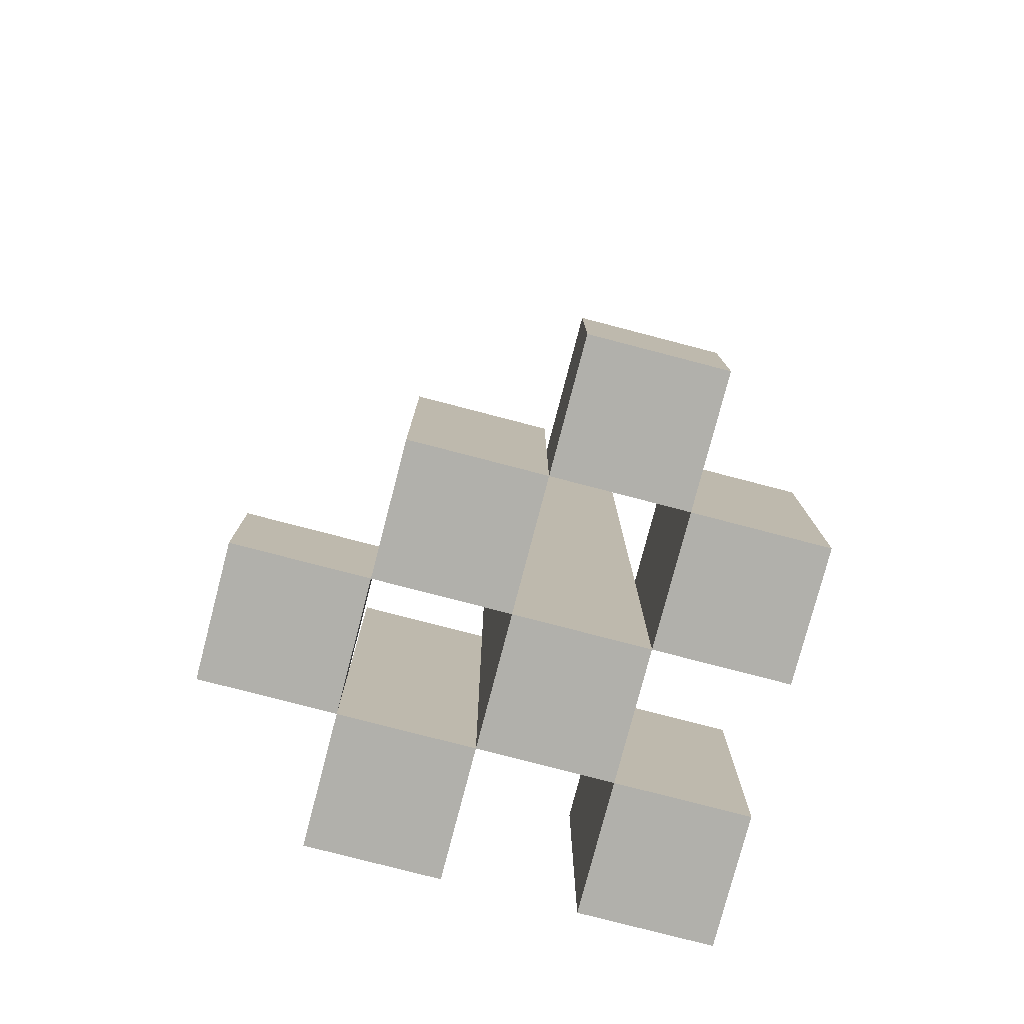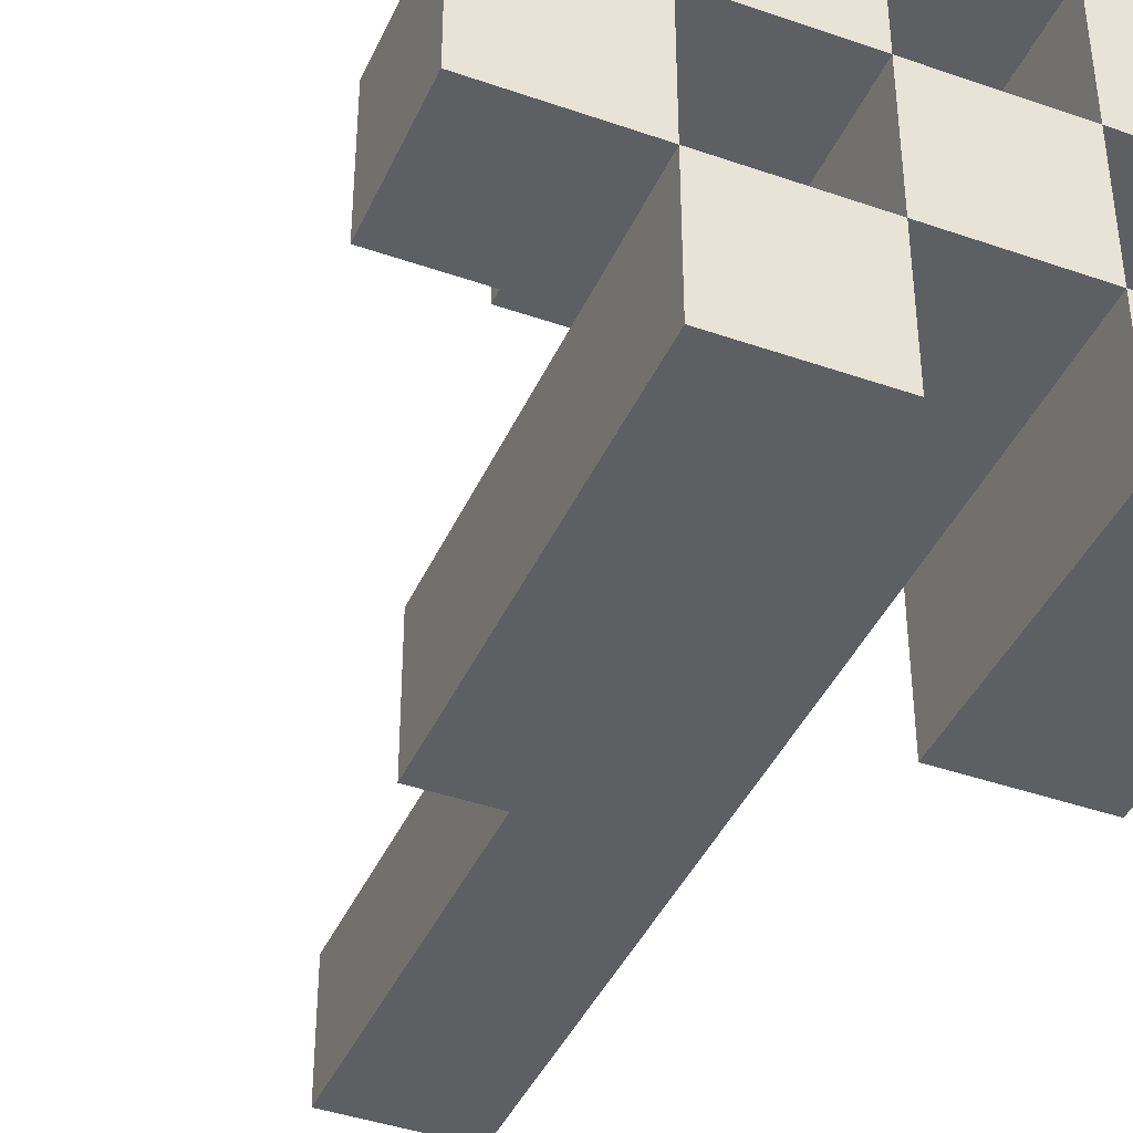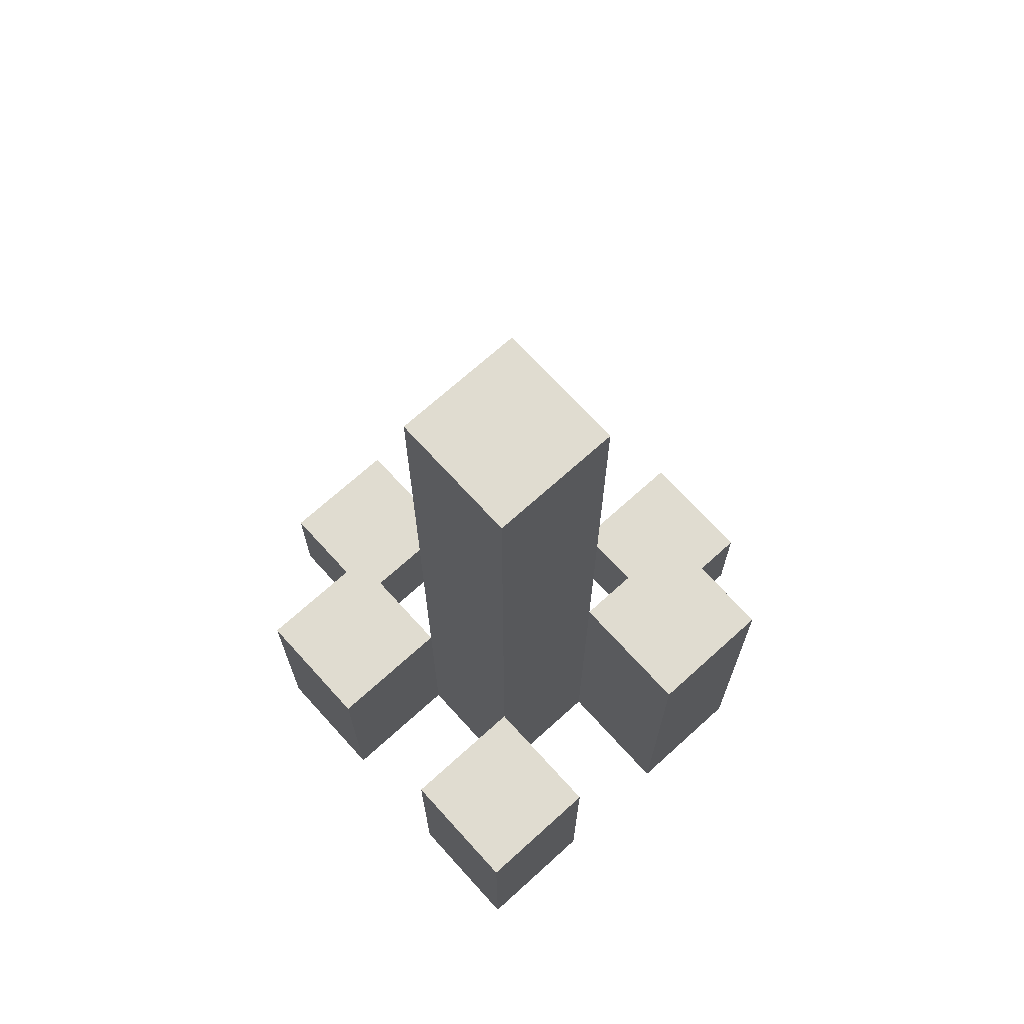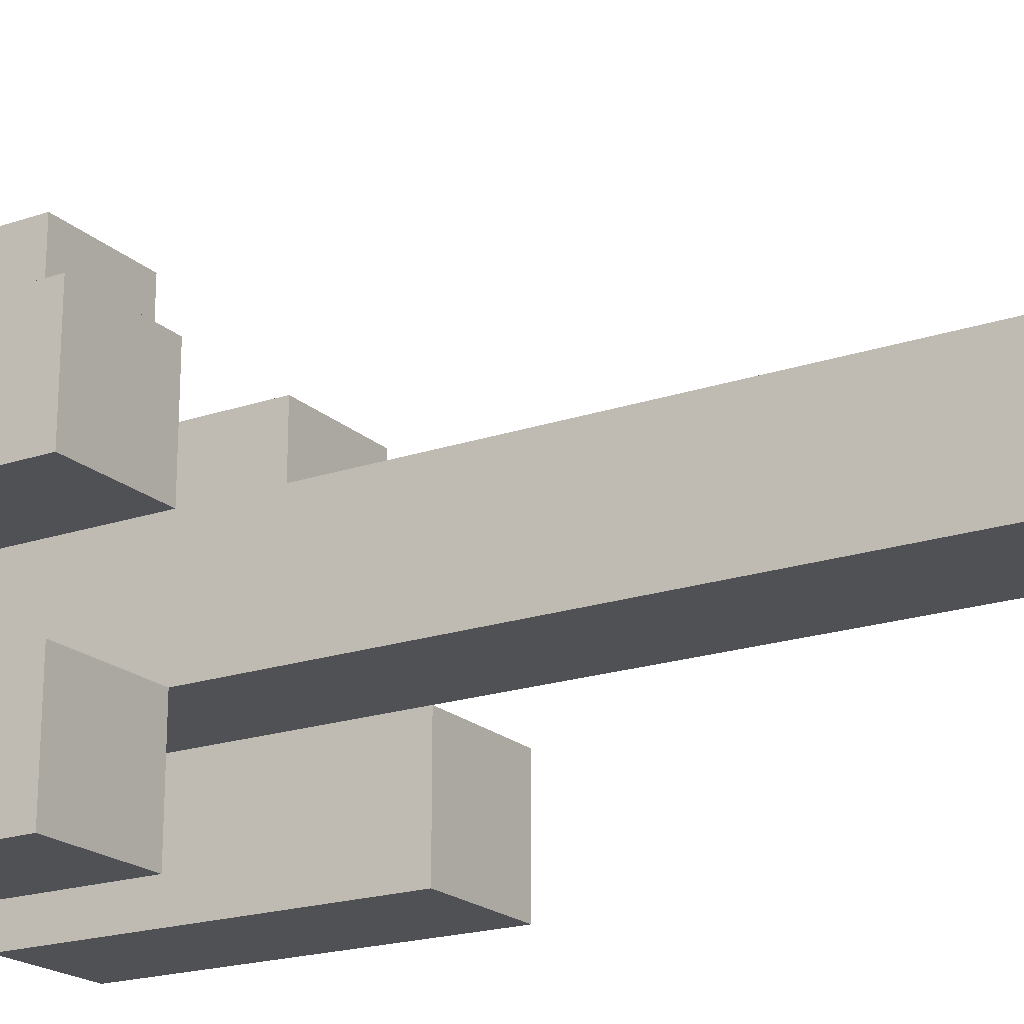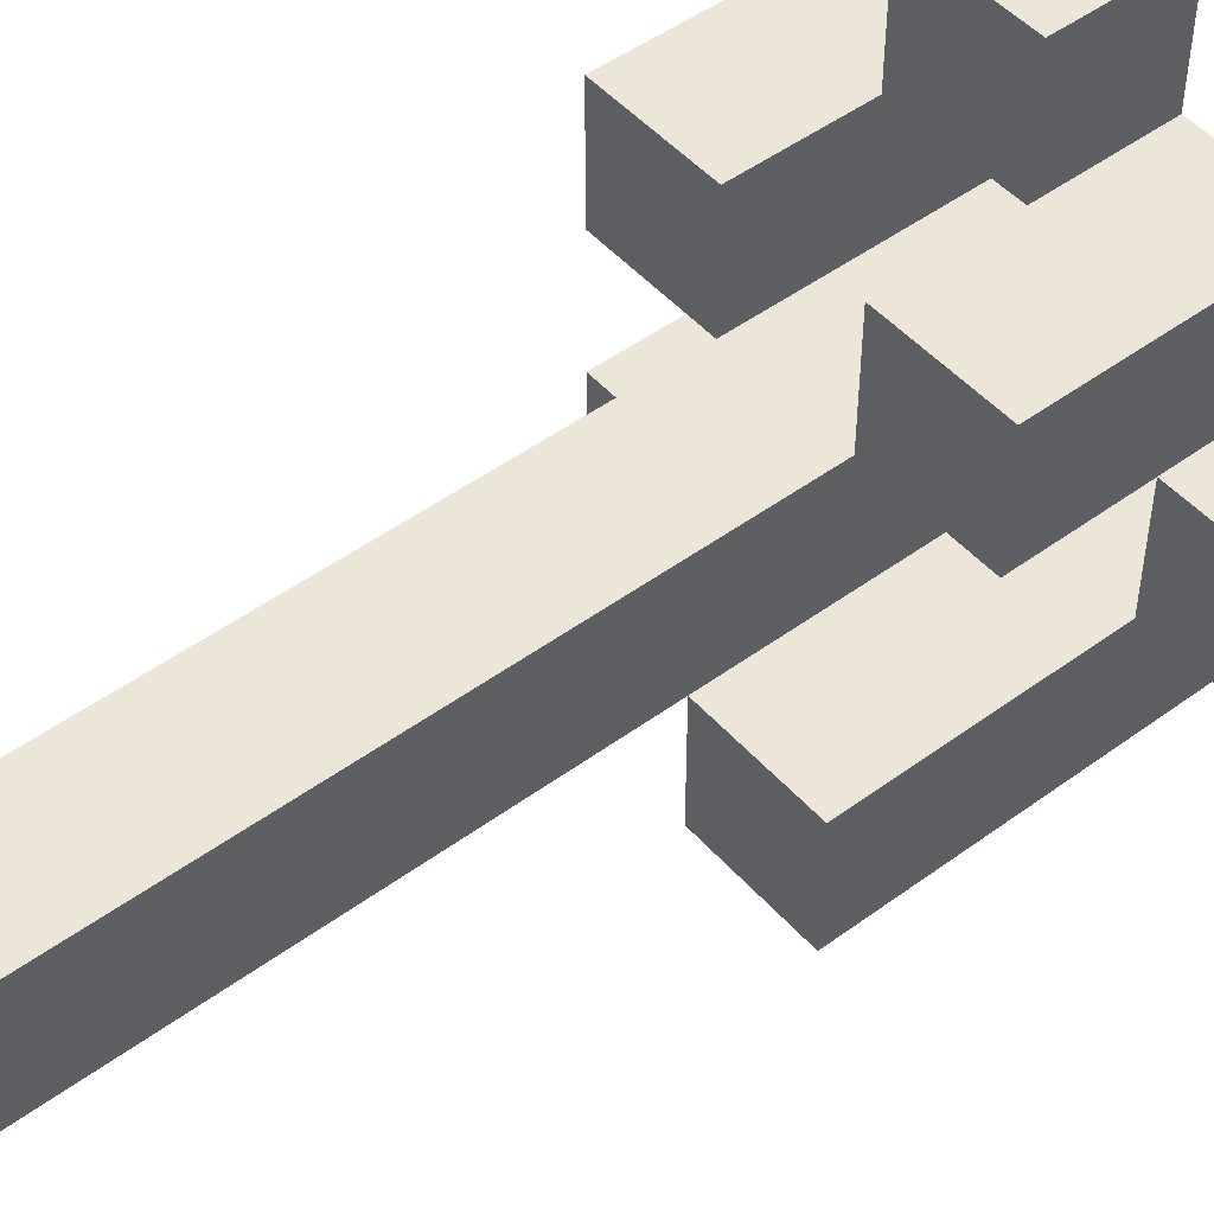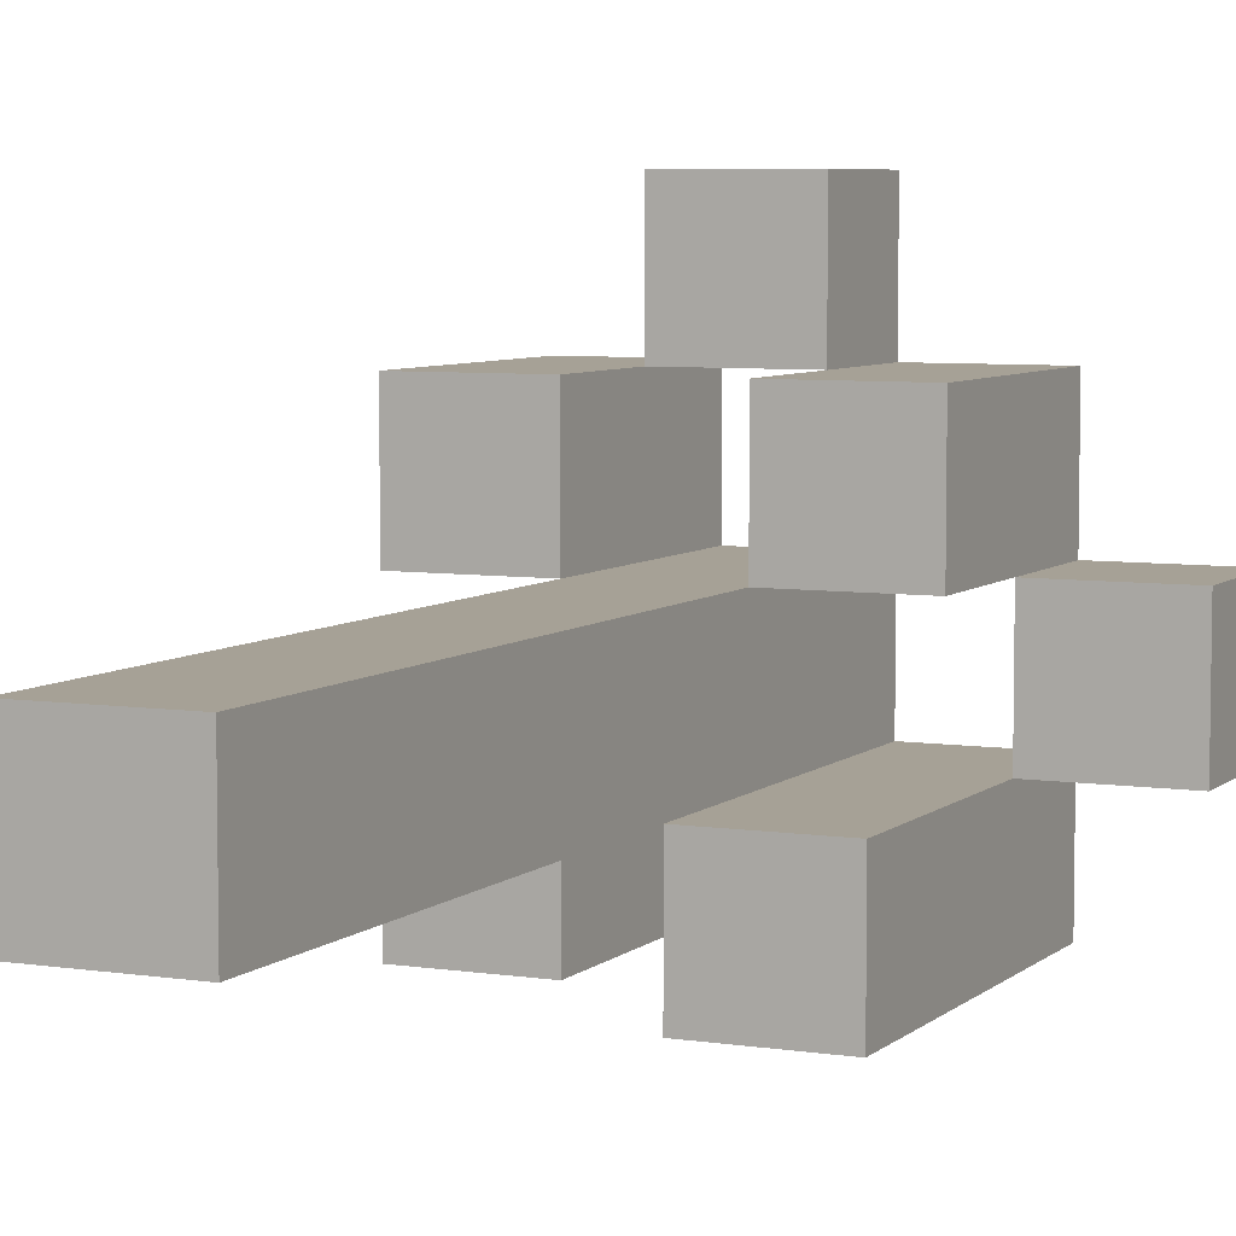
<metadata>
{"format":"obj","ext":"obj","renderer":"f3d","projection":"perspective","resolution":1024,"background":"white","views":[{"elev":-78.4,"azim":-14.6,"up":"+Y"},{"elev":-41.6,"azim":-22.9,"up":"+Z"},{"elev":69.7,"azim":137.8,"up":"+Y"},{"elev":-20.0,"azim":122.0,"up":"+Z"},{"elev":48.6,"azim":-129.3,"up":"+Z"},{"elev":6.2,"azim":-155.3,"up":"+Z"}]}
</metadata>
<code>
o
v 21.7 0.9 -9.3
v 21.6 0.9 -9.3
v 21.7 1 -9.3
v 21.6 1 -9.3
v 21.8 0.9 -9.4
v 21.7 0.9 -9.4
v 21.6 0.9 -9.4
v 21.5 0.9 -9.4
v 21.7 1 -9.4
v 21.6 1 -9.4
v 21.8 1.1 -9.4
v 21.7 1.1 -9.4
v 21.6 1.1 -9.4
v 21.5 1.1 -9.4
v 21.7 0.9 -9.5
v 21.6 0.9 -9.5
v 21.5 0.9 -9.5
v 21.4 0.9 -9.5
v 21.5 1 -9.5
v 21.4 1 -9.5
v 21.7 1.1 -9.5
v 21.6 1.1 -9.5
v 21.7 1.6 -9.5
v 21.6 1.6 -9.5
v 21.8 0.9 -9.6
v 21.7 0.9 -9.6
v 21.6 0.9 -9.6
v 21.5 0.9 -9.6
v 21.5 1 -9.6
v 21.8 1.1 -9.6
v 21.7 1.1 -9.6
v 21.6 1.2 -9.6
v 21.5 1.2 -9.6
v 21.7 0.9 -9.4
v 21.6 0.9 -9.4
v 21.7 1 -9.4
v 21.6 1 -9.4
v 21.8 0.9 -9.5
v 21.7 0.9 -9.5
v 21.6 0.9 -9.5
v 21.5 0.9 -9.5
v 21.5 1 -9.5
v 21.8 1.1 -9.5
v 21.7 1.1 -9.5
v 21.6 1.1 -9.5
v 21.5 1.1 -9.5
v 21.7 0.9 -9.6
v 21.6 0.9 -9.6
v 21.5 0.9 -9.6
v 21.4 0.9 -9.6
v 21.5 1 -9.6
v 21.4 1 -9.6
v 21.7 1.1 -9.6
v 21.6 1.2 -9.6
v 21.7 1.6 -9.6
v 21.6 1.6 -9.6
v 21.8 0.9 -9.7
v 21.7 0.9 -9.7
v 21.6 0.9 -9.7
v 21.5 0.9 -9.7
v 21.8 1.1 -9.7
v 21.7 1.1 -9.7
v 21.6 1.2 -9.7
v 21.5 1.2 -9.7
v 21.8 0.9 -9.4
v 21.8 1.1 -9.4
v 21.8 0.9 -9.5
v 21.8 1.1 -9.5
v 21.8 0.9 -9.6
v 21.8 1.1 -9.6
v 21.8 0.9 -9.7
v 21.8 1.1 -9.7
v 21.7 0.9 -9.3
v 21.7 1 -9.3
v 21.7 0.9 -9.4
v 21.7 1 -9.4
v 21.7 0.9 -9.5
v 21.7 1.1 -9.5
v 21.7 1.6 -9.5
v 21.7 0.9 -9.6
v 21.7 1.1 -9.6
v 21.7 1.6 -9.6
v 21.6 0.9 -9.4
v 21.6 1 -9.4
v 21.6 1.1 -9.4
v 21.6 0.9 -9.5
v 21.6 1.1 -9.5
v 21.6 0.9 -9.6
v 21.6 1.2 -9.6
v 21.6 0.9 -9.7
v 21.6 1.2 -9.7
v 21.5 0.9 -9.5
v 21.5 1 -9.5
v 21.5 0.9 -9.6
v 21.5 1 -9.6
v 21.7 0.9 -9.4
v 21.7 1 -9.4
v 21.7 1.1 -9.4
v 21.7 0.9 -9.5
v 21.7 1.1 -9.5
v 21.7 0.9 -9.6
v 21.7 1.1 -9.6
v 21.7 0.9 -9.7
v 21.7 1.1 -9.7
v 21.6 0.9 -9.3
v 21.6 1 -9.3
v 21.6 0.9 -9.4
v 21.6 1 -9.4
v 21.6 0.9 -9.5
v 21.6 1.1 -9.5
v 21.6 1.6 -9.5
v 21.6 0.9 -9.6
v 21.6 1.2 -9.6
v 21.6 1.6 -9.6
v 21.5 0.9 -9.4
v 21.5 1.1 -9.4
v 21.5 0.9 -9.5
v 21.5 1 -9.5
v 21.5 1.1 -9.5
v 21.5 0.9 -9.6
v 21.5 1 -9.6
v 21.5 1.2 -9.6
v 21.5 0.9 -9.7
v 21.5 1.2 -9.7
v 21.4 0.9 -9.5
v 21.4 1 -9.5
v 21.4 0.9 -9.6
v 21.4 1 -9.6
v 21.8 0.9 -9.4
v 21.8 0.9 -9.5
v 21.8 0.9 -9.6
v 21.8 0.9 -9.7
v 21.7 0.9 -9.3
v 21.7 0.9 -9.4
v 21.7 0.9 -9.5
v 21.7 0.9 -9.6
v 21.7 0.9 -9.7
v 21.6 0.9 -9.3
v 21.6 0.9 -9.4
v 21.6 0.9 -9.5
v 21.6 0.9 -9.6
v 21.6 0.9 -9.7
v 21.5 0.9 -9.4
v 21.5 0.9 -9.5
v 21.5 0.9 -9.6
v 21.5 0.9 -9.7
v 21.4 0.9 -9.5
v 21.4 0.9 -9.6
v 21.7 1 -9.3
v 21.7 1 -9.4
v 21.6 1 -9.3
v 21.6 1 -9.4
v 21.5 1 -9.5
v 21.5 1 -9.6
v 21.4 1 -9.5
v 21.4 1 -9.6
v 21.8 1.1 -9.4
v 21.8 1.1 -9.5
v 21.8 1.1 -9.6
v 21.8 1.1 -9.7
v 21.7 1.1 -9.4
v 21.7 1.1 -9.5
v 21.7 1.1 -9.6
v 21.7 1.1 -9.7
v 21.6 1.1 -9.4
v 21.6 1.1 -9.5
v 21.5 1.1 -9.4
v 21.5 1.1 -9.5
v 21.6 1.2 -9.6
v 21.6 1.2 -9.7
v 21.5 1.2 -9.6
v 21.5 1.2 -9.7
v 21.7 1.6 -9.5
v 21.7 1.6 -9.6
v 21.6 1.6 -9.5
v 21.6 1.6 -9.6
f 3 2 1
f 4 2 3
f 9 6 5
f 10 8 7
f 11 9 5
f 12 9 11
f 13 8 10
f 14 8 13
f 19 18 17
f 20 18 19
f 21 16 15
f 22 16 21
f 23 22 21
f 24 22 23
f 29 28 27
f 30 26 25
f 31 26 30
f 32 29 27
f 33 29 32
f 34 35 36
f 36 35 37
f 40 41 42
f 38 39 43
f 43 39 44
f 40 42 45
f 45 42 46
f 49 50 51
f 51 50 52
f 47 48 53
f 53 48 54
f 53 54 55
f 55 54 56
f 57 58 61
f 61 58 62
f 59 60 63
f 63 60 64
f 67 66 65
f 68 66 67
f 71 70 69
f 72 70 71
f 75 74 73
f 76 74 75
f 80 78 77
f 80 79 78
f 81 79 80
f 82 79 81
f 86 84 83
f 86 85 84
f 87 85 86
f 90 89 88
f 91 89 90
f 94 93 92
f 95 93 94
f 96 97 99
f 97 98 99
f 99 98 100
f 101 102 103
f 103 102 104
f 105 106 107
f 107 106 108
f 109 110 112
f 110 111 112
f 112 111 113
f 113 111 114
f 115 116 117
f 117 116 118
f 118 116 119
f 120 121 123
f 121 122 123
f 123 122 124
f 125 126 127
f 127 126 128
f 134 130 129
f 135 130 134
f 136 132 131
f 137 132 136
f 138 134 133
f 139 134 138
f 140 136 135
f 141 136 140
f 143 140 139
f 144 140 143
f 145 142 141
f 146 142 145
f 147 145 144
f 148 145 147
f 149 150 151
f 151 150 152
f 153 154 155
f 155 154 156
f 157 158 161
f 161 158 162
f 159 160 163
f 163 160 164
f 165 166 167
f 167 166 168
f 169 170 171
f 171 170 172
f 173 174 175
f 175 174 176

</code>
